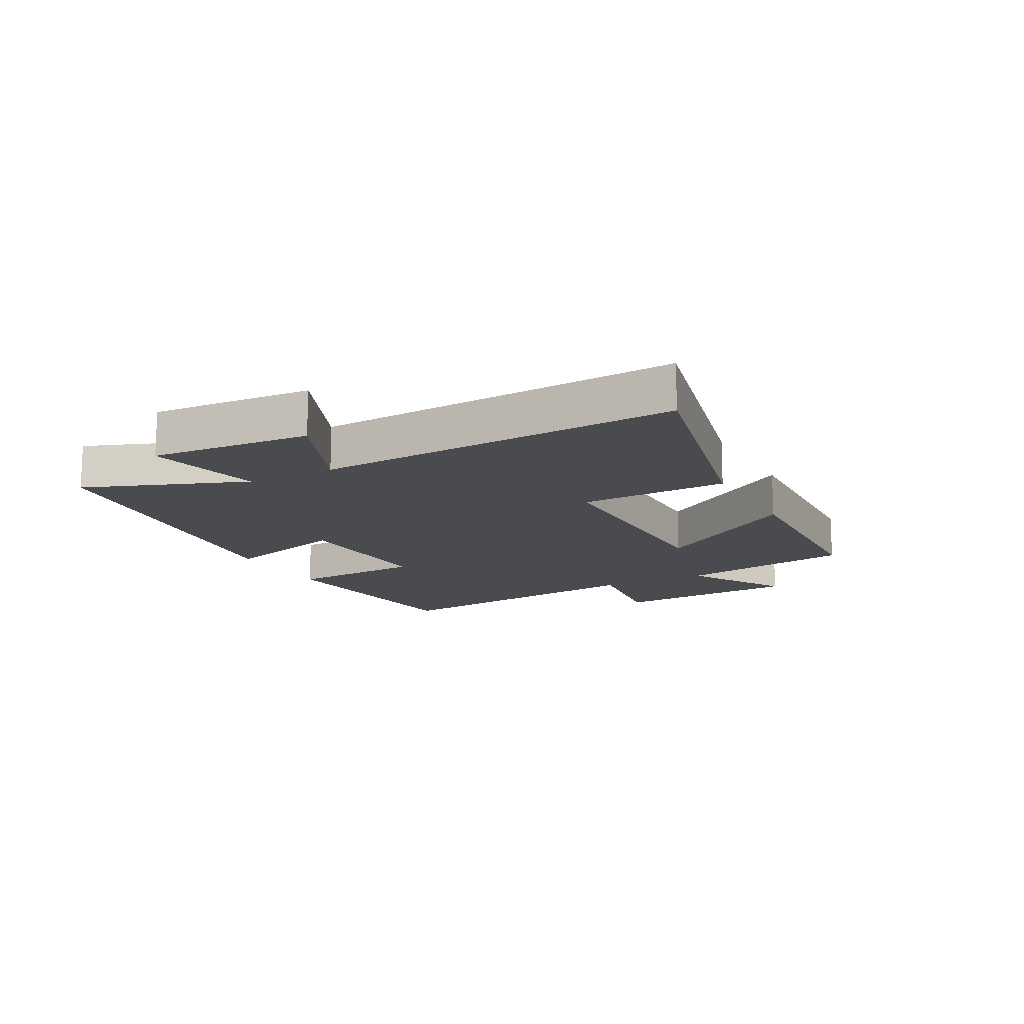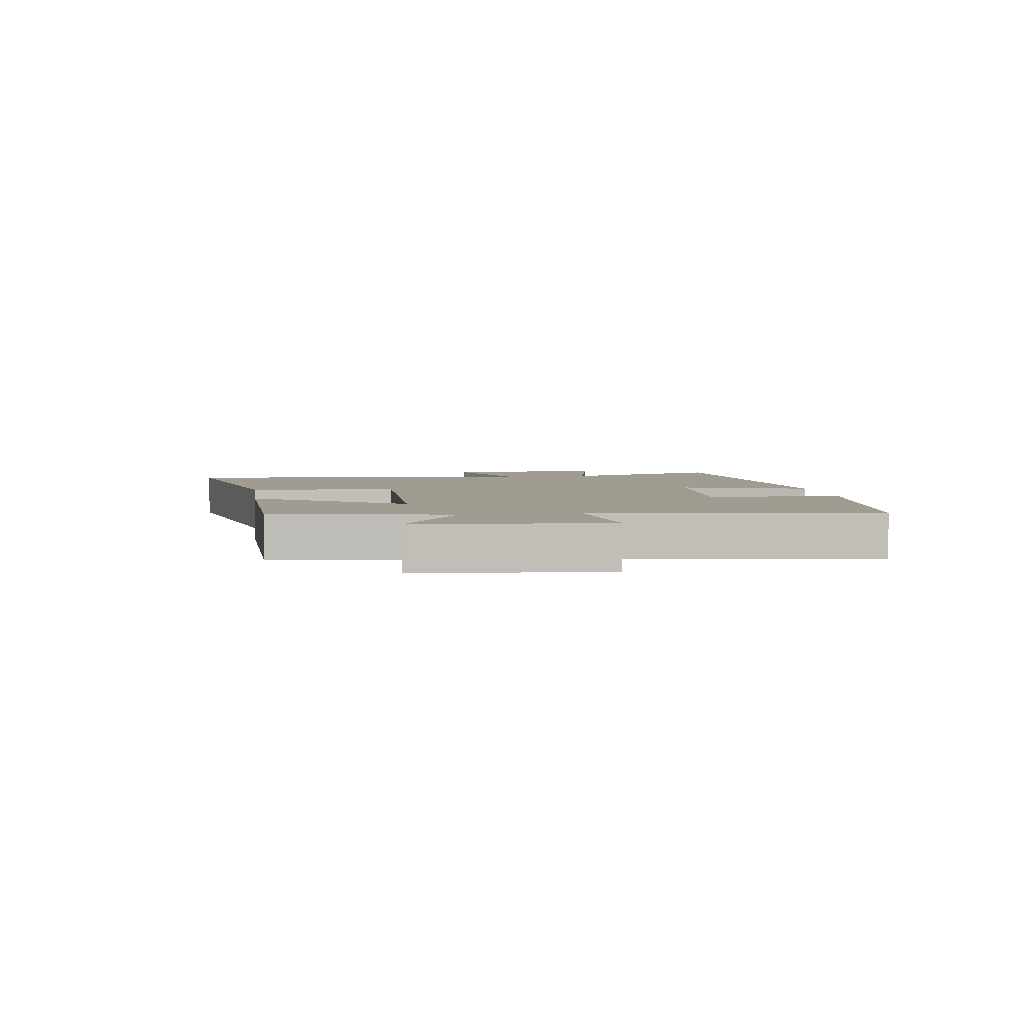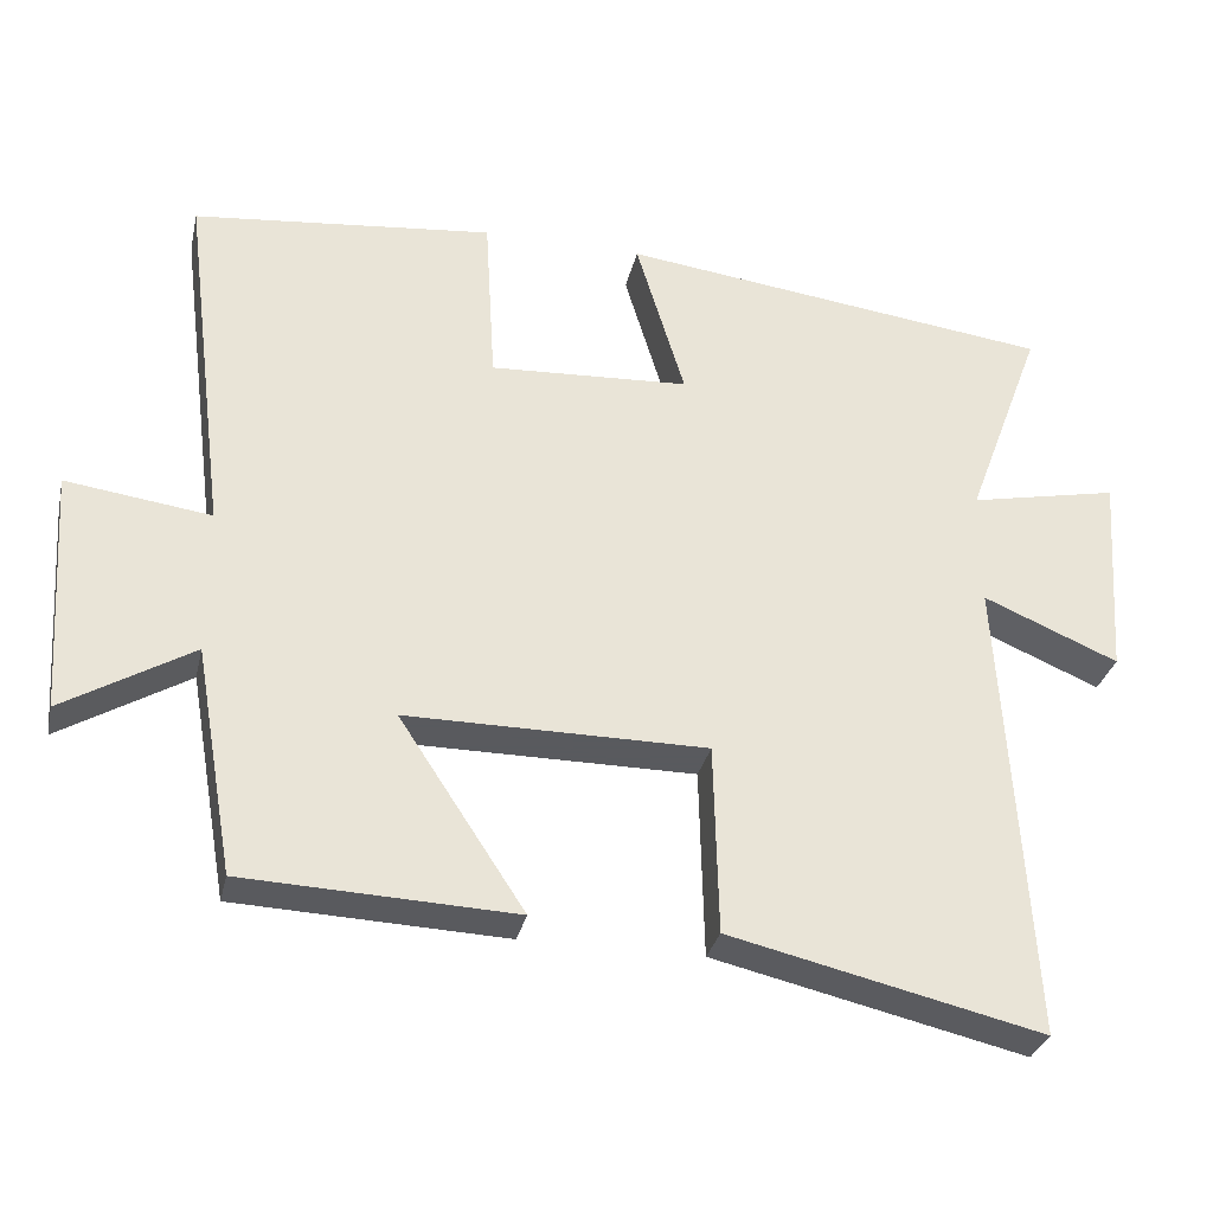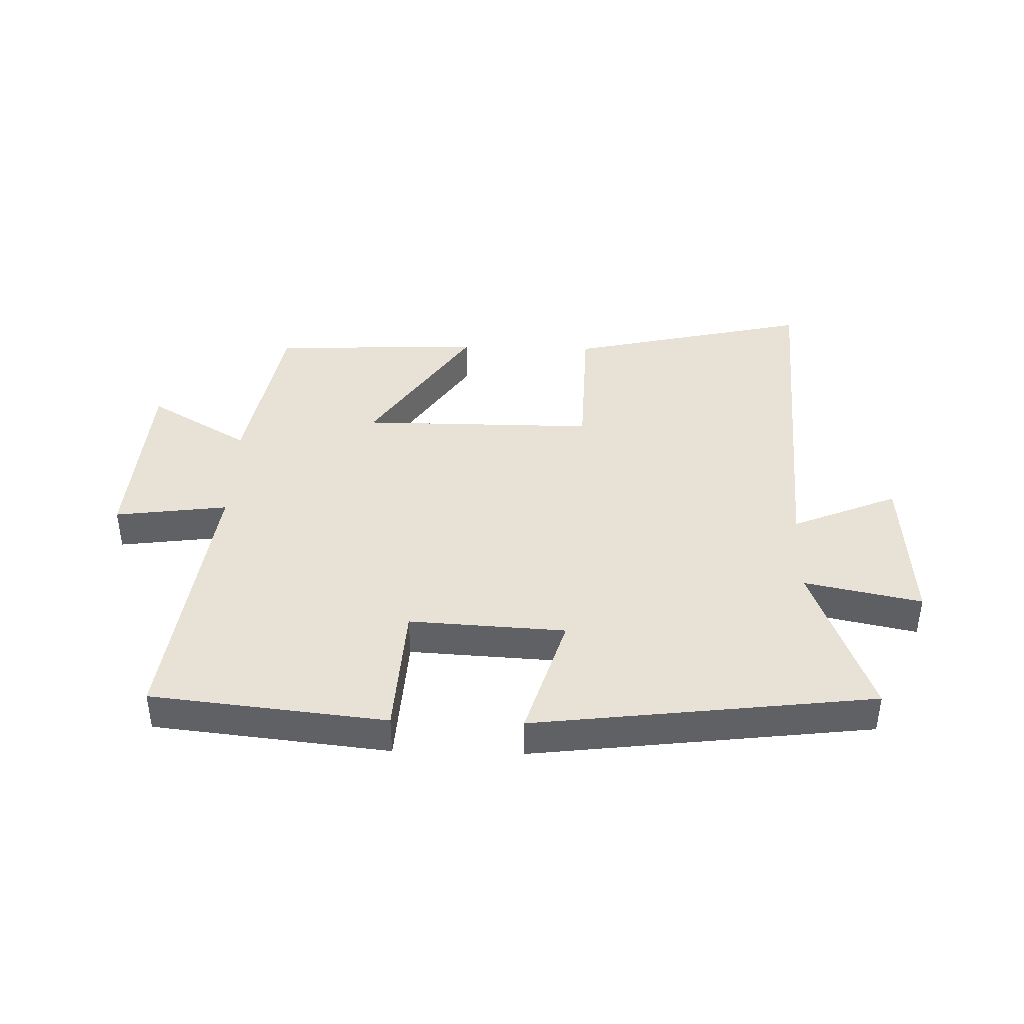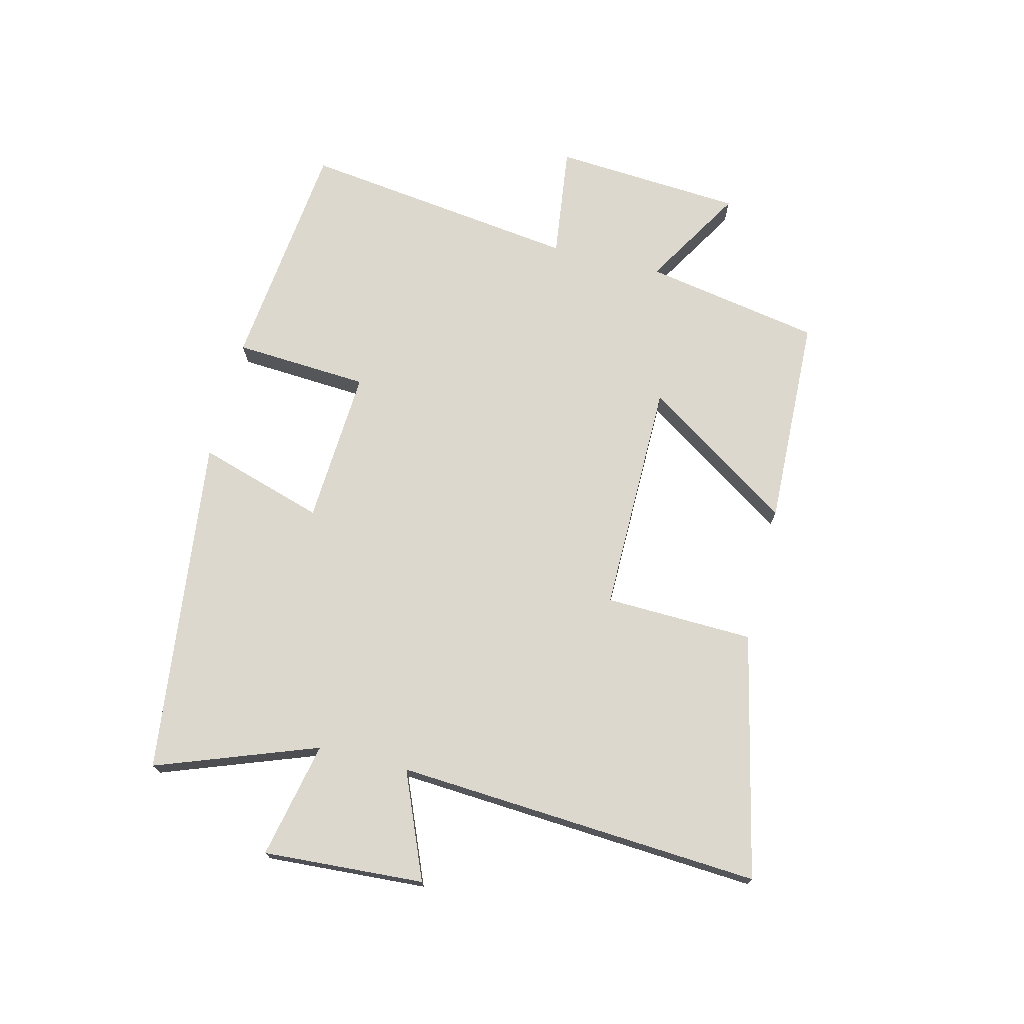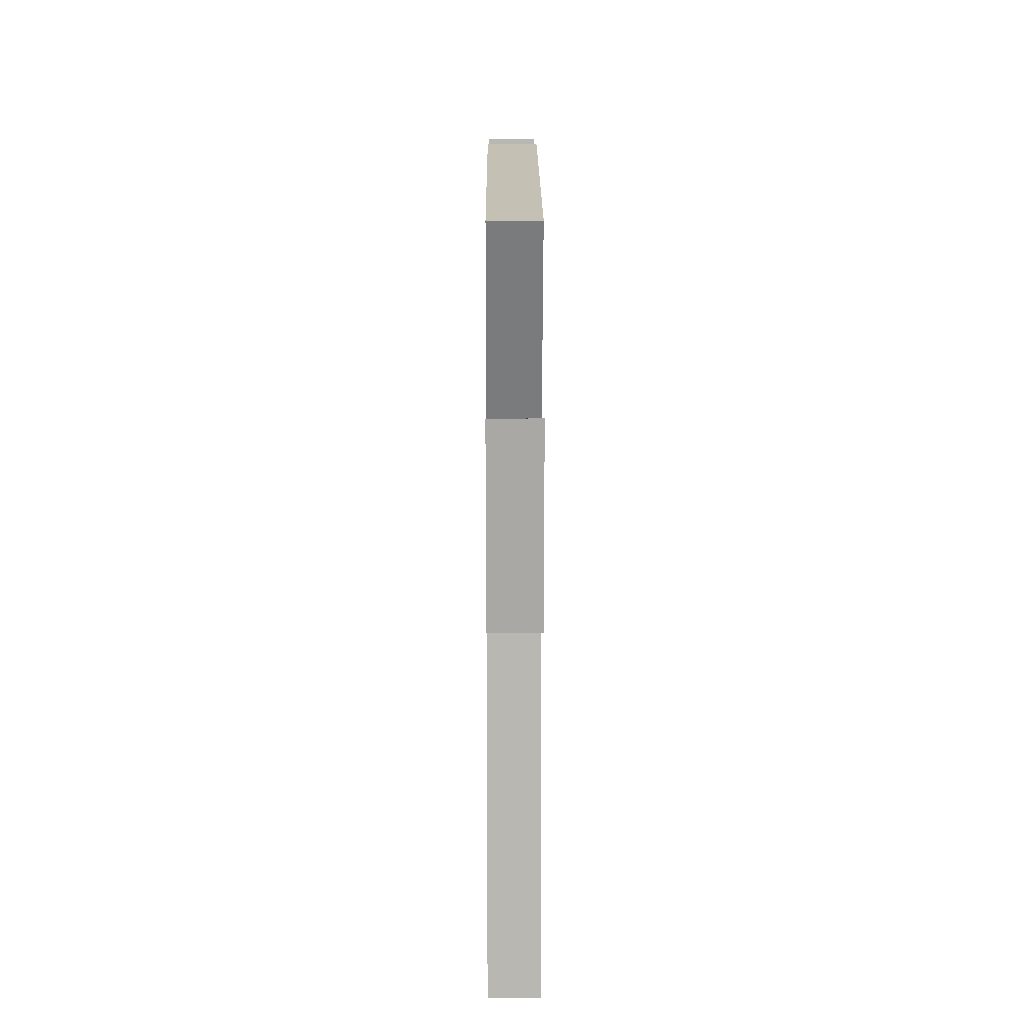
<metadata>
{"format":"obj","ext":"obj","renderer":"f3d","projection":"perspective","resolution":1024,"background":"white","views":[{"elev":-14.1,"azim":118.0,"up":"+Y"},{"elev":4.3,"azim":-97.5,"up":"+Y"},{"elev":-31.2,"azim":-12.6,"up":"+Z"},{"elev":40.4,"azim":1.7,"up":"+Y"},{"elev":72.6,"azim":104.2,"up":"+Y"},{"elev":11.3,"azim":89.7,"up":"+Z"}]}
</metadata>
<code>
v 0.599 0.07 0.43
v 0.5 0.07 0.164
v 0.693 0.07 0.204
v 0.675 0.07 -0.062
v 0.5 0.07 0.012
v 0.536 0.07 -0.593
v 0.133 0.07 -0.5
v 0.127 0.07 -0.254
v -0.261 0.07 -0.254
v -0.099 0.07 -0.5
v -0.449 0.07 -0.486
v -0.5 0.07 -0.193
v -0.667 0.07 -0.292
v -0.687 0.07 0.022
v -0.5 0.07 -0.003
v -0.558 0.07 0.459
v -0.17 0.07 0.5
v -0.157 0.07 0.277
v 0.101 0.07 0.291
v 0.038 0.07 0.5
v 0.599 0 0.43
v 0.5 0 0.164
v 0.693 0 0.204
v 0.675 0 -0.062
v 0.5 0 0.012
v 0.536 0 -0.593
v 0.133 0 -0.5
v 0.127 0 -0.254
v -0.261 0 -0.254
v -0.099 0 -0.5
v -0.449 0 -0.486
v -0.5 0 -0.193
v -0.667 0 -0.292
v -0.687 0 0.022
v -0.5 0 -0.003
v -0.558 0 0.459
v -0.17 0 0.5
v -0.157 0 0.277
v 0.101 0 0.291
v 0.038 0 0.5
f 19 20 1 2
f 18 19 2
f 15 16 17 18
f 15 18 2
f 12 13 14 15
f 12 15 2
f 9 10 11 12
f 8 9 12 2
f 5 6 7 8
f 5 8 2 3
f 3 4 5
f 22 21 40 39
f 22 39 38
f 38 37 36 35
f 22 38 35
f 35 34 33 32
f 22 35 32
f 32 31 30 29
f 22 32 29 28
f 28 27 26 25
f 23 22 28 25
f 25 24 23
f 1 21 22 2
f 2 22 23 3
f 3 23 24 4
f 4 24 25 5
f 5 25 26 6
f 6 26 27 7
f 7 27 28 8
f 8 28 29 9
f 9 29 30 10
f 10 30 31 11
f 11 31 32 12
f 12 32 33 13
f 13 33 34 14
f 14 34 35 15
f 15 35 36 16
f 16 36 37 17
f 17 37 38 18
f 18 38 39 19
f 19 39 40 20
f 20 40 21 1

</code>
